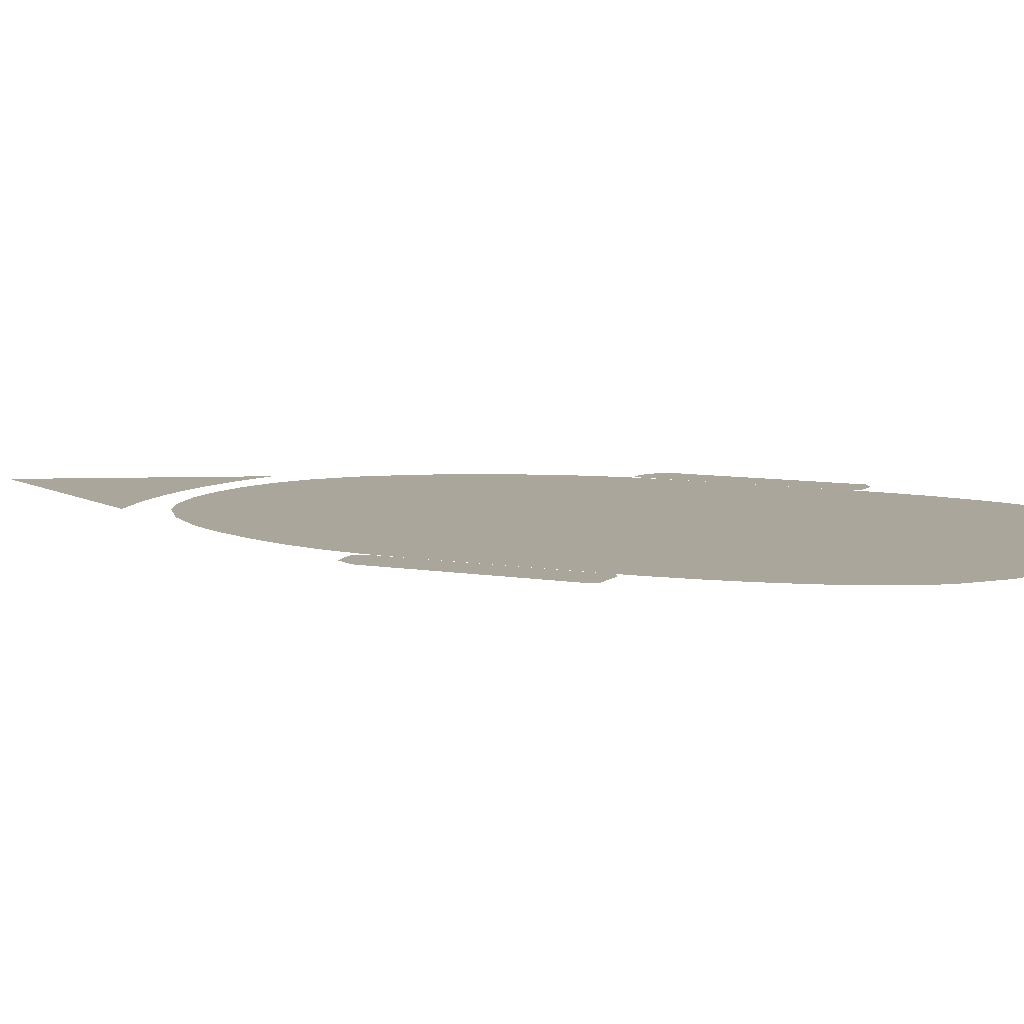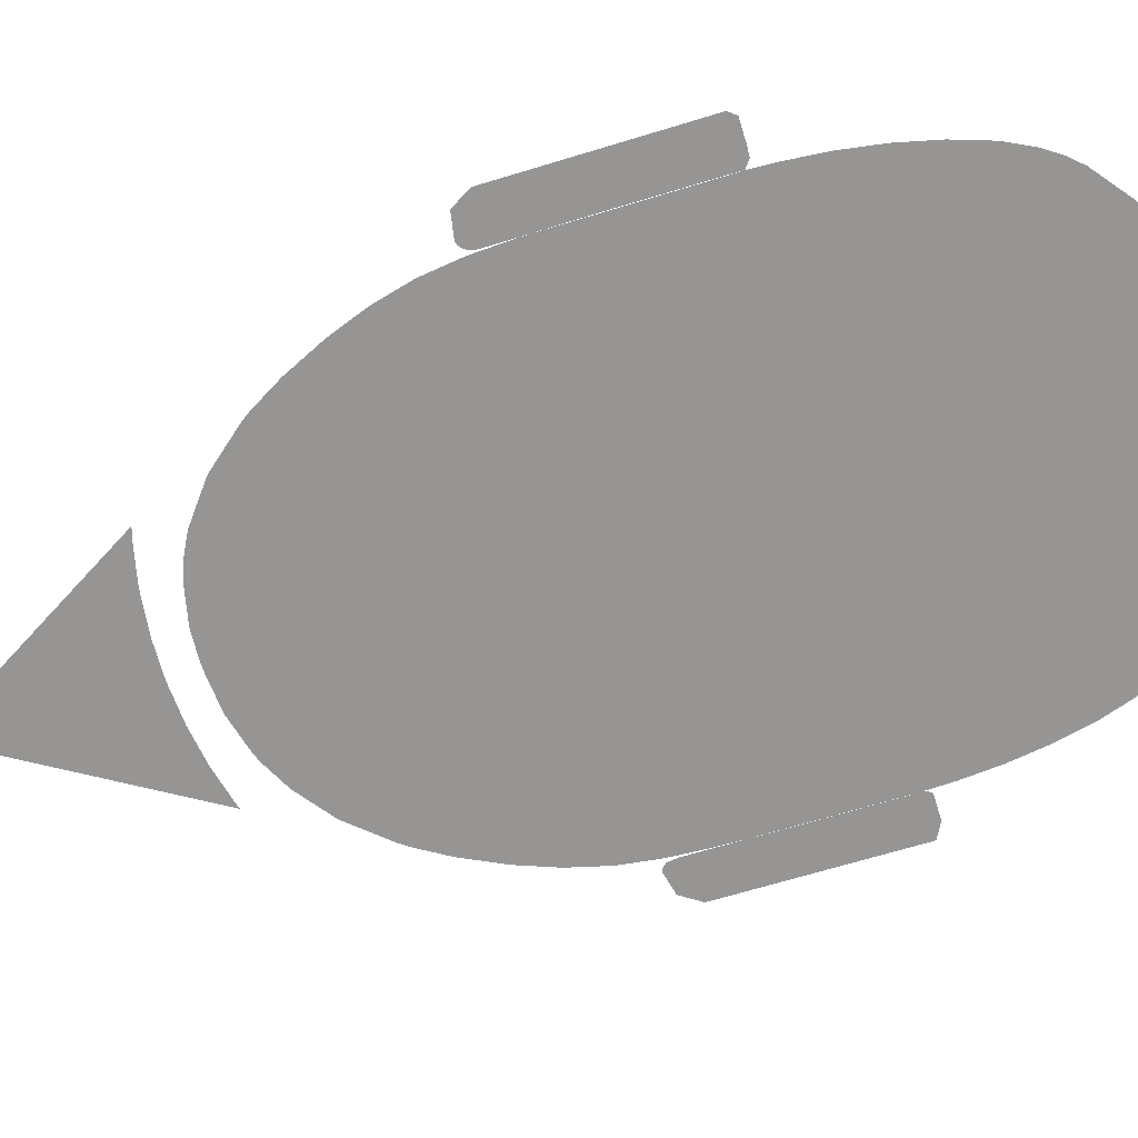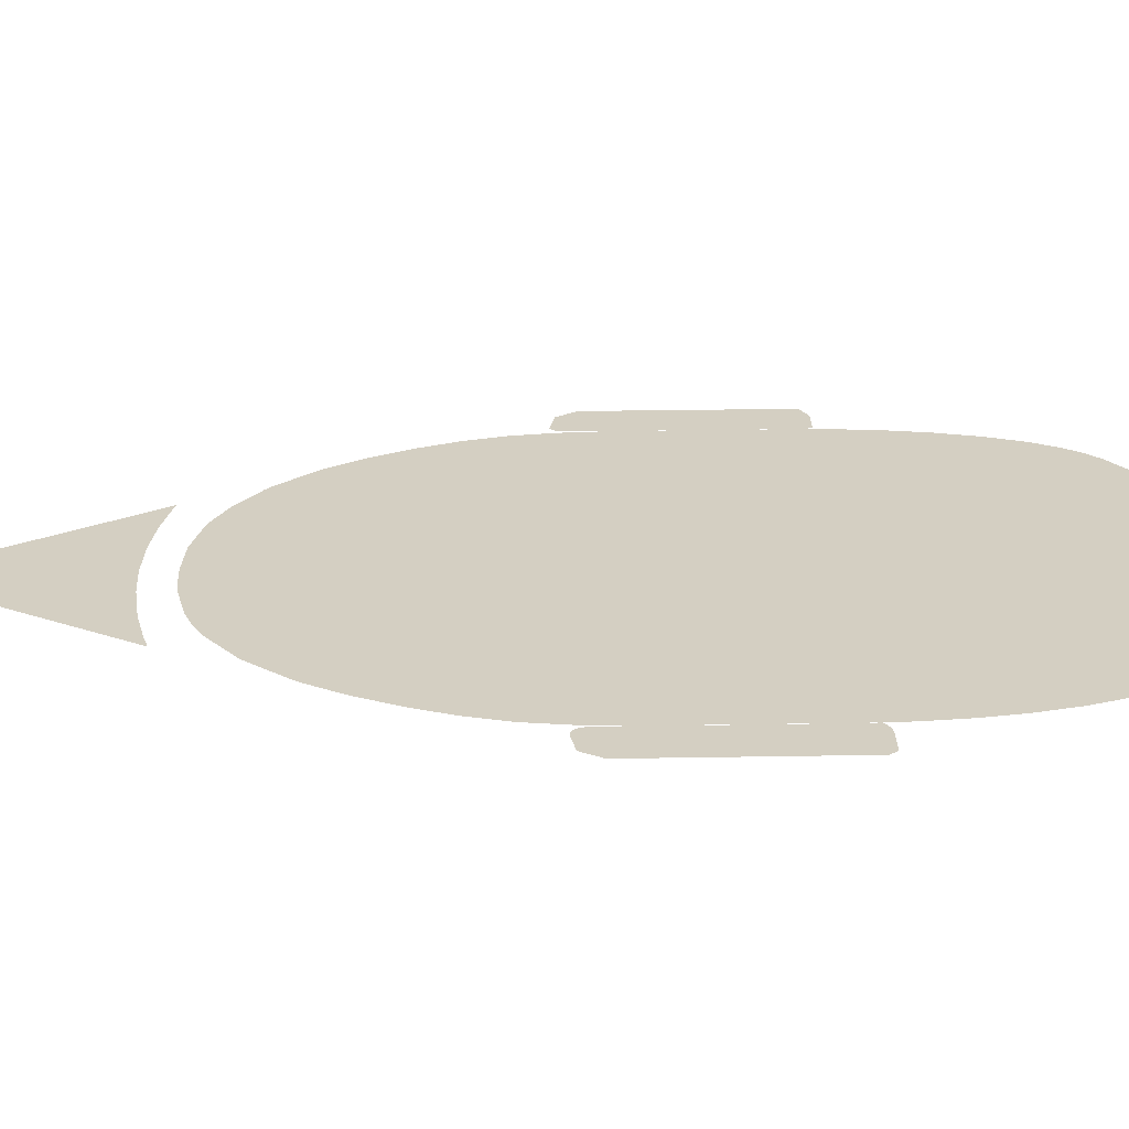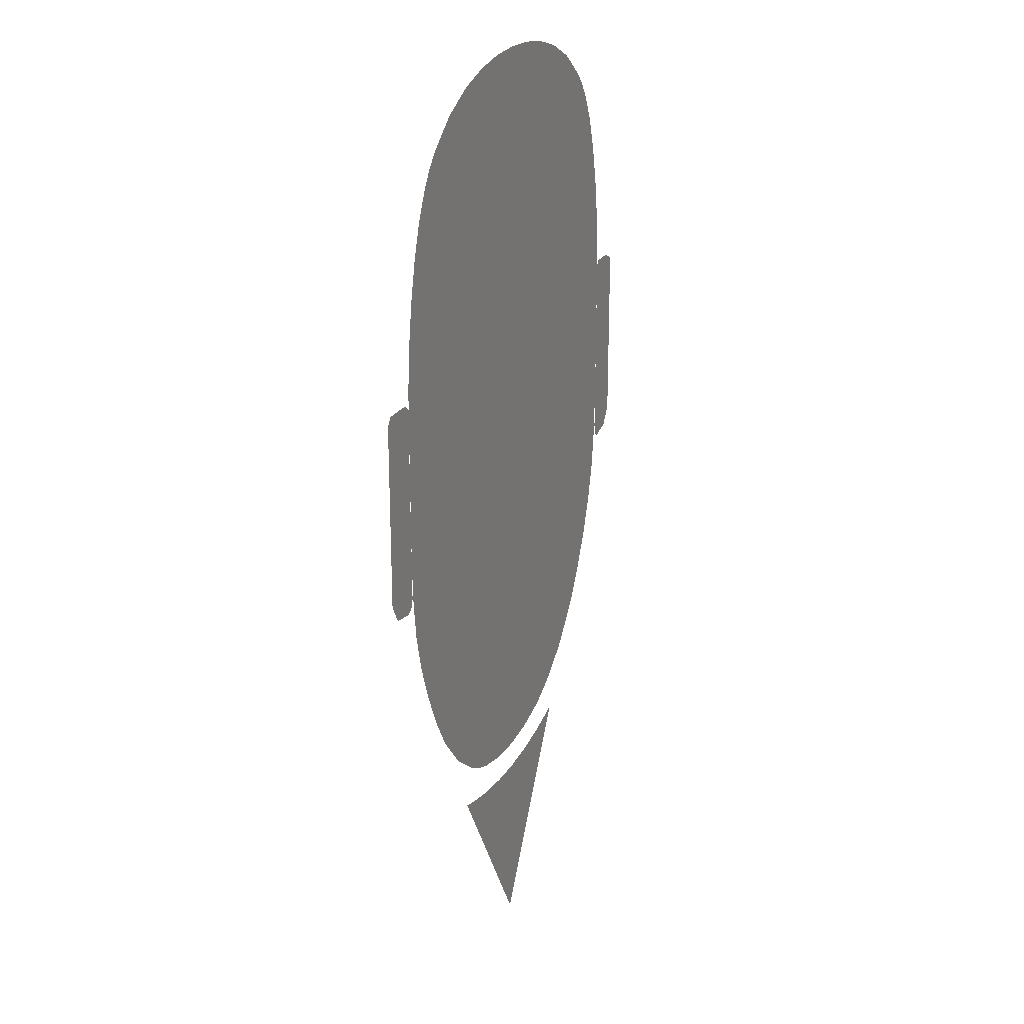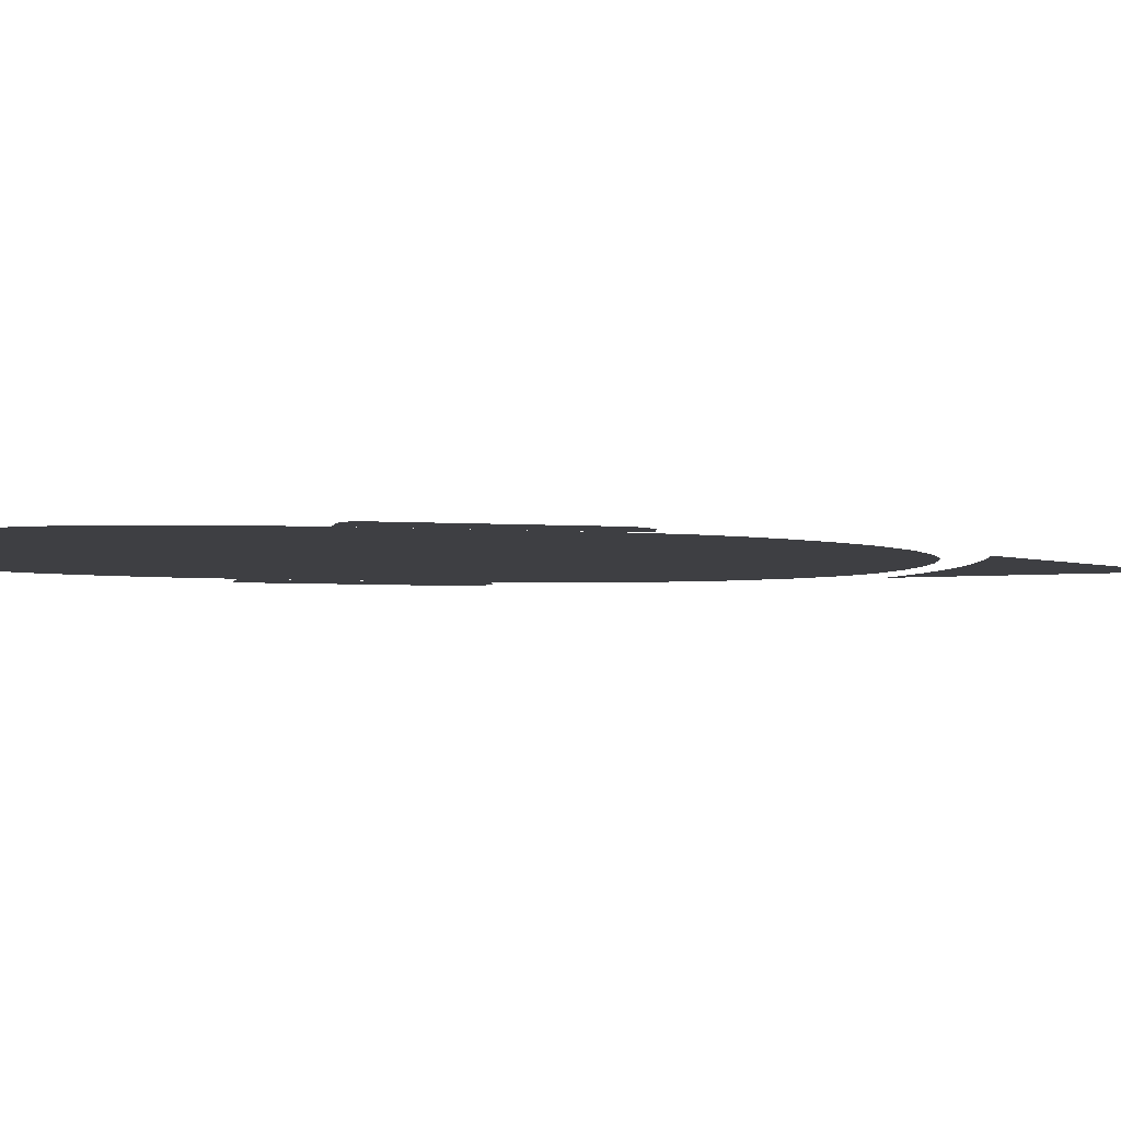
<metadata>
{"format":"obj","ext":"obj","renderer":"f3d","projection":"perspective","resolution":1024,"background":"white","views":[{"elev":7.9,"azim":116.3,"up":"+Z"},{"elev":-67.6,"azim":107.0,"up":"+Z"},{"elev":25.4,"azim":88.4,"up":"+Z"},{"elev":23.5,"azim":112.6,"up":"+Y"},{"elev":-4.3,"azim":-102.8,"up":"+Z"}]}
</metadata>
<code>
g default
v 7.998 17.79 0
v 8.001 22.92 0
v 8.012 21.51 0
v 8.014 19.67 0
v 8.012 21.88 0
v 9.445 22.89 0
v 8.554 23.12 0
v 8.5 23.12 0
v 9.208 23.12 0
v 9.261 23.12 0
v 9.445 16.85 0
v 7.998 16.5 0
v 8.351 16.1 0
v 9.083 16.23 0
v 8.094 16.23 0
v 8.238 16.12 0
v 8.014 19.98 0
v 9.445 19.98 0
v 9.445 17.48 0
v 7.998 17.48 0
v 8.011 18.73 0
v 9.445 18.73 0
v 8.012 21.23 0
v 9.445 21.23 0
v 8.009 22.48 0
v 9.445 22.48 0
v 8.238 23.1 0
v 3.902 6.593 0
v 0 0 0
v -3.966 6.566 0
v -0.01523 6.001 0
v -0.07845 6.001 0
v -0.2043 0.3382 0
v -0.2043 6.001 0
v 2.217 3.746 0
v 2.208 3.731 0
v 0.7389 1.249 0
v 1.478 2.497 0
v 1.002 1.693 0
v 2.208 6.192 0
v 2.956 4.995 0
v 3.695 6.243 0
v 2.491 6.243 0
v 3.414 5.769 0
v 3.414 6.454 0
v 1.002 6.043 0
v -2.263 3.746 0
v -0.7543 1.249 0
v -1.509 2.497 0
v -1.41 2.335 0
v -2.617 4.332 0
v -2.617 6.238 0
v -1.41 6.065 0
v -3.017 4.995 0
v -3.771 6.243 0
v -2.645 6.243 0
v -3.823 6.328 0
v -3.823 6.524 0
v -8.441 22.8 0
v -8.441 18.3 0
v -8.447 21.59 0
v -8.447 22.02 0
v -8.449 19.78 0
v -8.441 22.86 0
v -9.853 22.83 0
v -8.714 16.07 0
v -8.441 16.82 0
v -8.441 16.58 0
v -9.853 16.93 0
v -9.853 16.85 0
v -8.867 23.09 0
v -9.37 23.09 0
v -8.567 23.09 0
v -8.679 23.09 0
v -8.441 22.91 0
v -8.486 16.23 0
v -9.44 16.23 0
v -8.647 16.08 0
v -8.449 19.98 0
v -9.852 19.98 0
v -8.441 17.48 0
v -9.852 17.48 0
v -8.446 18.73 0
v -9.852 18.73 0
v -8.447 21.23 0
v -9.853 21.23 0
v -8.446 22.48 0
v -9.853 22.48 0
v -8.647 23.09 0
v 7.998 22.89 0
v 7.998 19.98 0
v 7.998 18.73 0
v 7.998 21.23 0
v 7.998 22.48 0
v -6.987 29.48 0
v 6.552 29.45 0
v -0.1833 32.47 0
v -0.0596 6.966 0
v 0.1191 6.964 0
v -0.04923 6.966 0
v -0.05442 6.966 0
v -0.2286 6.964 0
v 7.926 16.23 0
v -8.358 16.23 0
v -0.2043 6.964 0
v 2.744 7.492 0
v 2.208 7.286 0
v 1.002 7.017 0
v 4.62 8.78 0
v 6.391 11.24 0
v 5.636 9.989 0
v 5.826 10.27 0
v 7.438 13.74 0
v 7.032 12.63 0
v 6.973 12.49 0
v 7.76 14.98 0
v 4.579 8.74 0
v 3.414 7.84 0
v -2.932 7.491 0
v -2.617 7.368 0
v -1.411 7.057 0
v -5.028 8.882 0
v -4.877 8.741 0
v -3.823 7.949 0
v -6.799 11.24 0
v -6.002 9.99 0
v -6.235 10.32 0
v -7.874 13.74 0
v -7.441 12.58 0
v -7.403 12.49 0
v -8.195 14.98 0
v -0.2043 32.47 0
v 7.966 23.72 0
v 7.991 17.48 0
v 4.62 31.31 0
v 7.357 27.47 0
v 7.851 24.97 0
v 7.655 26.22 0
v 6.2 29.97 0
v 7.032 28.45 0
v 6.921 28.72 0
v 4.767 31.22 0
v 5.826 30.38 0
v 2.208 32.23 0
v 3.414 31.88 0
v 1.002 32.41 0
v -8.405 23.72 0
v -8.441 19.98 0
v -8.424 17.48 0
v -8.441 18.73 0
v -8.441 21.23 0
v -5.029 31.32 0
v -2.617 32.22 0
v -1.41 32.41 0
v -3.823 31.88 0
v -7.808 27.47 0
v -8.295 24.97 0
v -8.102 26.22 0
v -6.65 29.97 0
v -7.441 28.56 0
v -7.374 28.72 0
v -5.198 31.22 0
v -6.235 30.42 0
g head_icon
f 2 27 25
f 27 8 25
f 10 6 9
f 14 13 11
f 11 13 19
f 13 16 19
f 16 15 19
f 15 12 19
f 12 20 19
f 19 20 22
f 20 1 22
f 1 21 22
f 22 21 18
f 21 4 18
f 4 17 18
f 18 17 24
f 17 23 24
f 24 23 26
f 23 3 26
f 3 5 26
f 5 25 26
f 25 8 26
f 8 7 26
f 26 7 6
f 7 9 6
f 28 42 45
f 30 58 57
f 29 33 37
f 33 48 37
f 58 56 57
f 57 56 55
f 55 56 54
f 42 44 45
f 45 44 43
f 44 41 43
f 56 52 54
f 52 53 54
f 54 53 51
f 43 41 40
f 40 41 46
f 41 35 46
f 46 35 31
f 35 36 31
f 36 38 31
f 31 38 32
f 32 38 34
f 51 53 47
f 53 34 47
f 34 38 47
f 47 38 49
f 38 39 49
f 49 39 50
f 39 37 50
f 37 48 50
f 65 72 88
f 73 75 89
f 72 71 88
f 88 71 86
f 71 74 86
f 74 89 86
f 89 75 86
f 75 64 86
f 64 59 86
f 59 87 86
f 87 62 86
f 62 61 86
f 61 85 86
f 85 79 86
f 86 79 80
f 79 63 80
f 80 63 84
f 63 83 84
f 84 83 82
f 83 60 82
f 60 81 82
f 81 67 82
f 82 67 69
f 69 67 70
f 70 67 77
f 67 68 77
f 68 76 77
f 78 66 76
f 76 66 77
f 98 100 99
f 59 147 151
f 147 157 151
f 157 158 151
f 158 156 151
f 156 160 151
f 160 161 151
f 161 95 151
f 95 159 151
f 159 163 151
f 163 162 151
f 162 152 151
f 152 155 151
f 155 153 151
f 153 154 151
f 154 132 151
f 132 97 151
f 97 146 151
f 146 144 151
f 144 145 151
f 145 135 151
f 135 142 151
f 142 143 151
f 143 139 151
f 139 96 151
f 96 141 151
f 141 140 151
f 140 136 151
f 136 138 151
f 138 137 151
f 137 133 151
f 133 2 151
f 2 90 151
f 90 94 151
f 94 93 151
f 93 91 151
f 151 91 148
f 91 92 148
f 148 92 150
f 92 1 150
f 150 1 60
f 60 1 149
f 1 134 149
f 134 103 149
f 149 103 104
f 103 116 104
f 104 116 131
f 116 113 131
f 131 113 128
f 113 114 128
f 128 114 129
f 114 115 129
f 115 110 129
f 129 110 130
f 130 110 125
f 110 112 125
f 125 112 127
f 127 112 126
f 126 112 122
f 112 111 122
f 111 109 122
f 122 109 123
f 123 109 124
f 124 109 119
f 119 109 120
f 120 109 121
f 121 109 102
f 109 117 102
f 117 118 102
f 118 106 102
f 106 107 102
f 102 107 105
f 105 107 101
f 101 107 100
f 100 107 99
f 107 108 99

</code>
